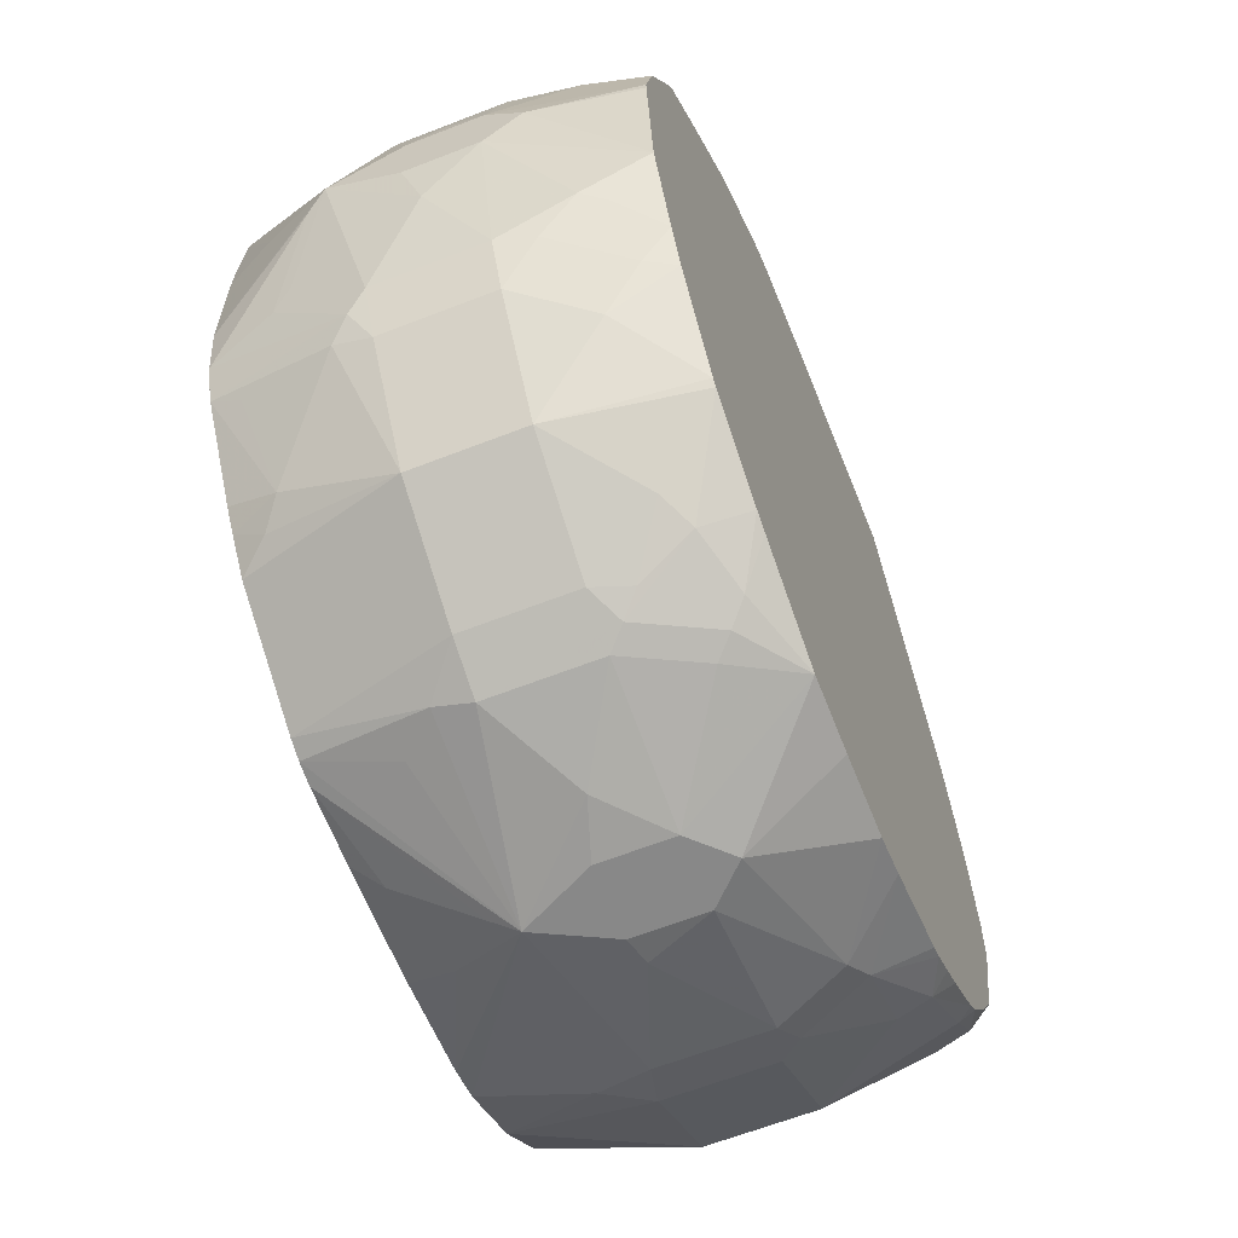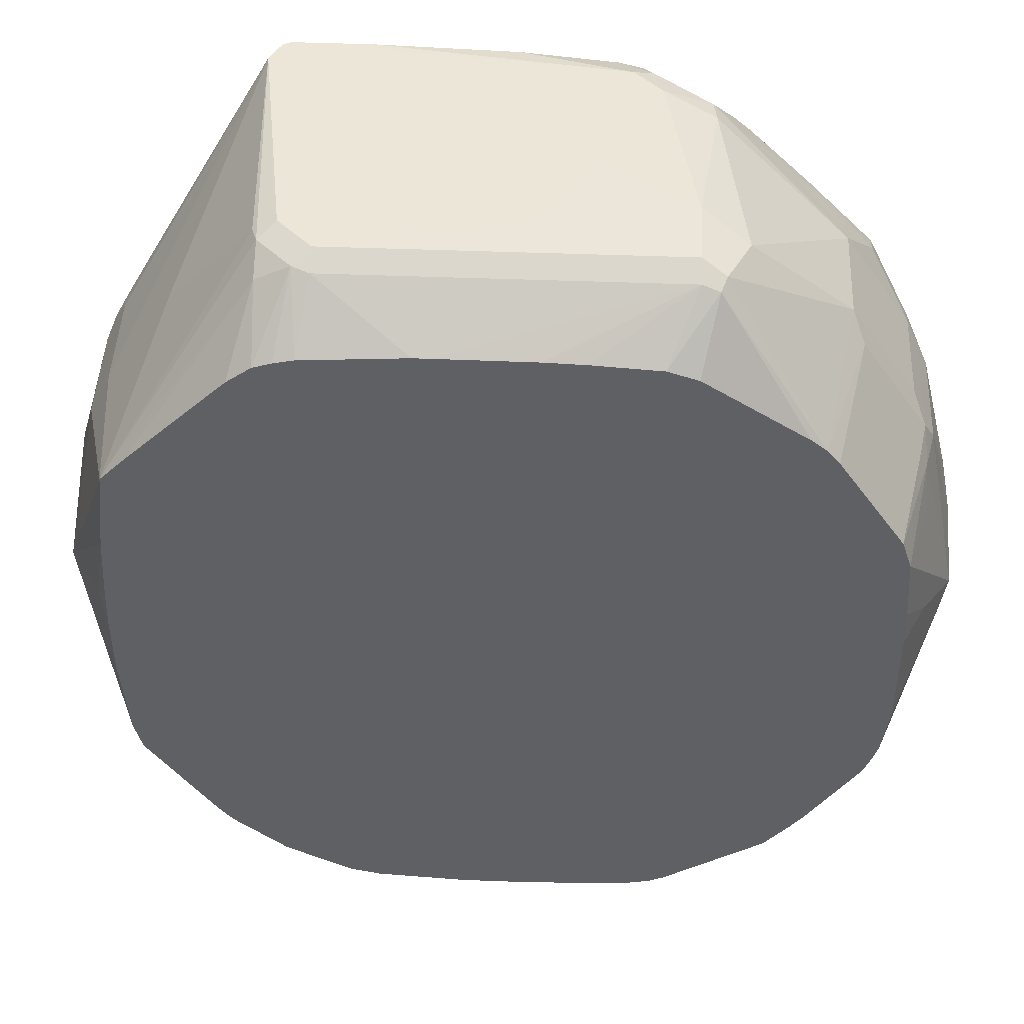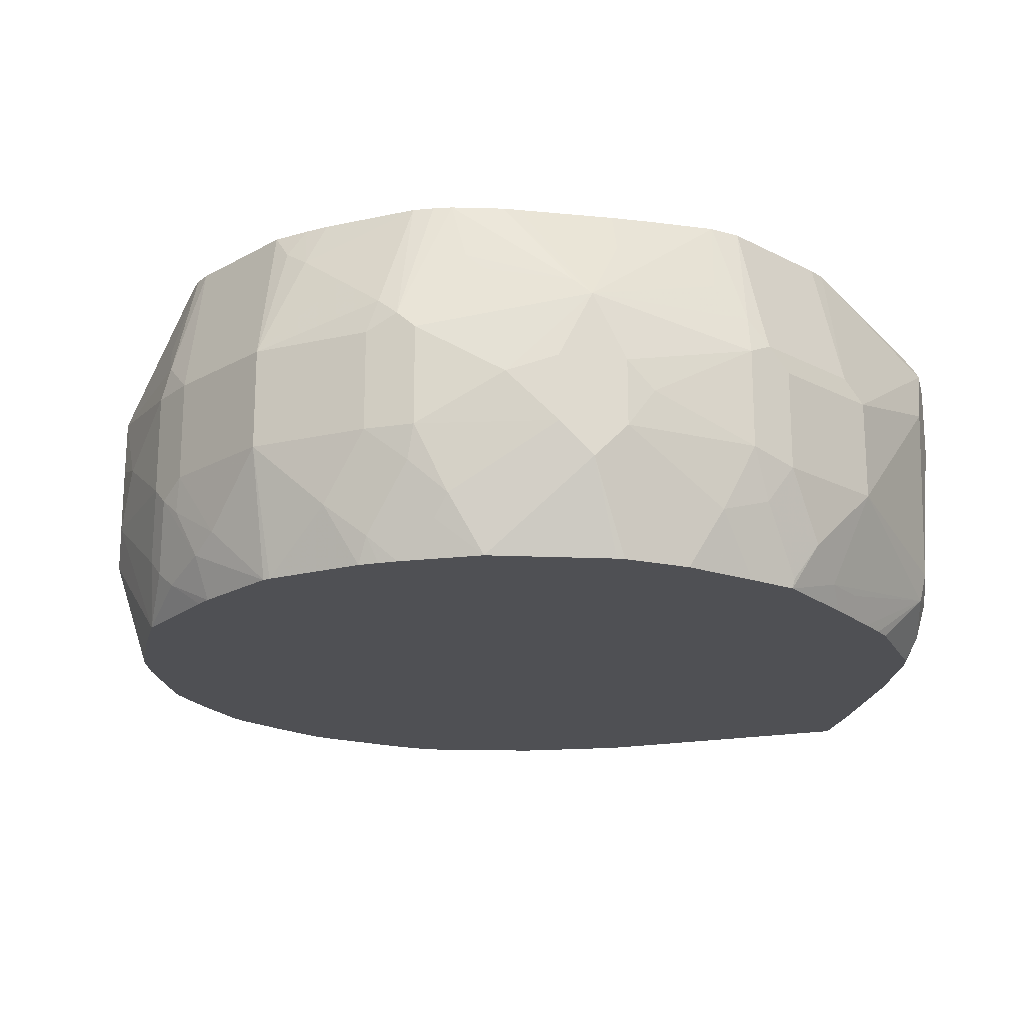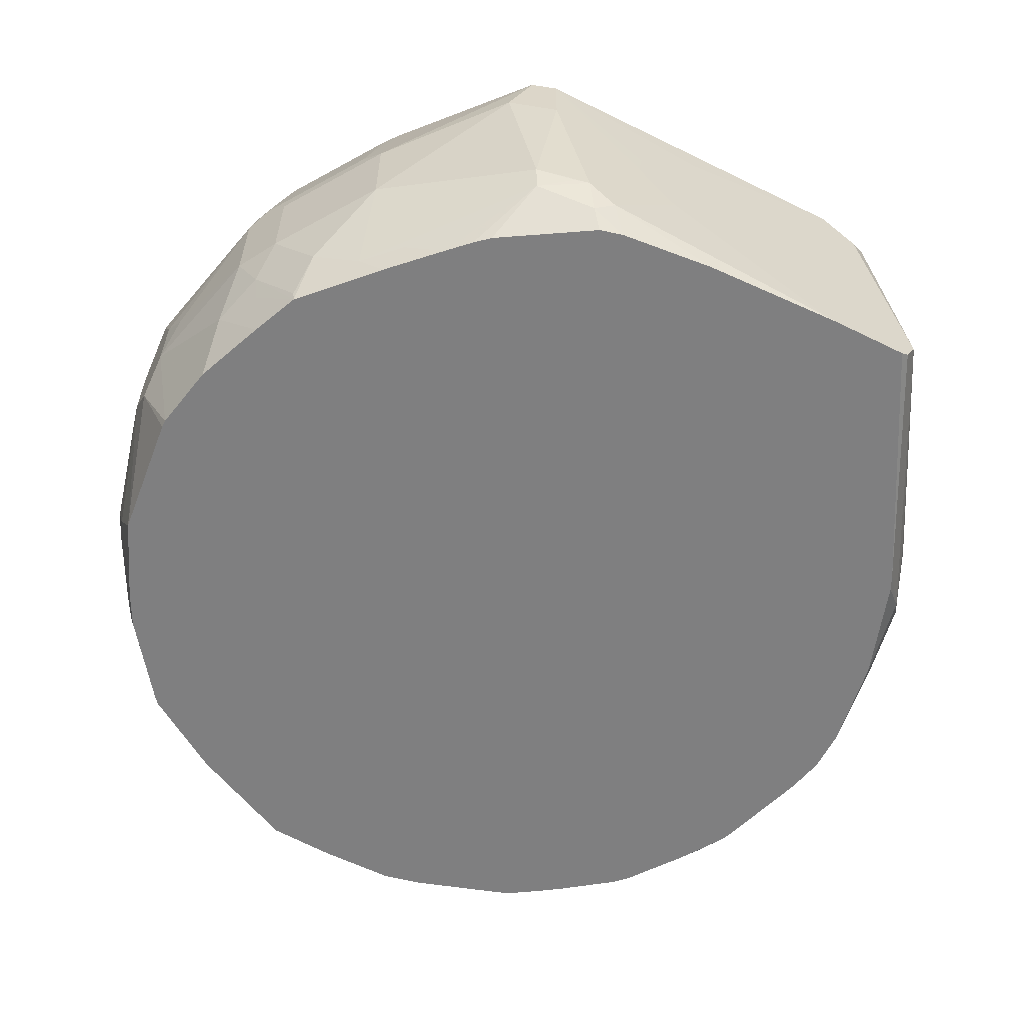
<metadata>
{"format":"obj","ext":"obj","renderer":"f3d","projection":"perspective","resolution":1024,"background":"white","views":[{"elev":-62.9,"azim":-68.4,"up":"+Z"},{"elev":46.3,"azim":-177.5,"up":"+Z"},{"elev":-19.2,"azim":-100.3,"up":"+Y"},{"elev":-59.8,"azim":-26.8,"up":"+Y"}]}
</metadata>
<code>
v -0.2712 0.4172 0.02081
v -0.2677 0.4415 0.03824
v -0.2712 0.4589 0.02081
v -0.2712 0.3963 3.991e-05
v -0.2563 0.3385 0.02081
v -0.2478 0.3385 0.06177
v -0.2503 0.3755 0.08339
v -0.2503 0.4172 0.1043
v -0.2503 0.4797 0.1043
v -0.2712 0.5006 3.991e-05
v -0.2563 0.3385 0.01608
v -0.2712 0.4172 -0.02084
v -0.2486 0.3385 -0.06148
v -0.2304 0.3385 0.1052
v -0.2364 0.3685 0.1112
v -0.2398 0.3859 0.1147
v -0.2364 0.4102 0.1321
v -0.2433 0.4241 0.1182
v -0.2433 0.4867 0.1182
v -0.245 0.5032 0.1043
v -0.2503 0.5423 0.02081
v -0.2368 0.5698 -0.03837
v -0.2368 0.5698 -0.04836
v -0.2659 0.511 -0.01043
v -0.2503 0.5215 -0.06254
v -0.2503 0.5006 -0.08342
v -0.2503 0.4797 -0.1042
v -0.2659 0.4485 -0.05213
v -0.2712 0.4589 -0.02084
v -0.245 0.5241 0.08339
v -0.2327 0.5698 0.08674
v -0.2503 0.4172 -0.1042
v -0.2503 0.3755 -0.08342
v -0.2433 0.3616 -0.09038
v -0.2282 0.3385 -0.1096
v -0.2179 0.3385 0.1344
v -0.219 0.3442 0.1356
v -0.2155 0.3685 0.1529
v -0.2364 0.4728 0.1321
v -0.1947 0.4102 0.1946
v -0.2398 0.5058 0.1147
v -0.2016 0.4867 0.1808
v -0.2266 0.5698 0.1052
v -0.2366 0.5698 0.02081
v -0.2356 0.5698 0.04557
v -0.2327 0.5698 -0.08007
v -0.245 0.5319 -0.07295
v -0.245 0.4902 -0.1147
v -0.2364 0.4797 -0.1321
v -0.245 0.3963 -0.1069
v -0.2364 0.4172 -0.1321
v -0.2242 0.3546 -0.1277
v -0.2229 0.3385 -0.1203
v -0.1773 0.3385 0.1773
v -0.1912 0.3511 0.1703
v -0.1947 0.4728 0.1946
v -0.113 0.3685 0.2572
v -0.1147 0.3859 0.2607
v -0.1321 0.4936 0.2572
v -0.1981 0.5058 0.1773
v -0.1773 0.5698 0.1773
v -0.1848 0.5698 0.1678
v -0.2294 0.5698 -0.09118
v -0.2249 0.5698 -0.1032
v -0.2372 0.5006 -0.1251
v -0.1947 0.4797 -0.1947
v -0.2155 0.3755 -0.153
v -0.1947 0.4172 -0.1947
v -0.2171 0.3385 -0.1313
v -0.1493 0.3385 0.2052
v -0.1703 0.3511 0.1912
v -0.1182 0.5284 0.2642
v -0.1364 0.3385 0.2178
v -0.1276 0.3385 0.2256
v -0.0782 0.352 0.2659
v -0.0834 0.3755 0.2711
v -0.09189 0.3774 0.2682
v -0.1043 0.4797 0.2711
v -0.1678 0.5698 0.1849
v -0.1147 0.5371 0.2607
v -0.2242 0.5527 -0.1147
v -0.1922 0.5698 -0.1538
v -0.1955 0.5423 -0.1668
v -0.2164 0.5215 -0.146
v -0.1825 0.5527 -0.1773
v -0.1683 0.5698 -0.1836
v -0.1321 0.4797 -0.2364
v -0.1808 0.3385 -0.1807
v -0.1321 0.4172 -0.2364
v -0.1529 0.3755 -0.2155
v -0.1776 0.3385 -0.1841
v -0.1043 0.5215 0.2711
v -0.07183 0.3385 0.2596
v -0.06646 0.3585 0.2711
v -0.05781 0.3385 0.2631
v -0.02585 0.4122 0.2716
v -0.04507 0.4414 0.2716
v -0.1052 0.5698 0.2266
v -0.1043 0.5354 0.2642
v -0.08674 0.5698 0.2327
v -0.1832 0.5698 -0.1657
v -0.1057 0.5698 -0.2253
v -0.1069 0.5006 -0.2451
v -0.1043 0.4797 -0.2503
v -0.1147 0.4068 -0.2451
v -0.1251 0.3963 -0.2372
v -0.1356 0.365 -0.2242
v -0.1299 0.3385 -0.2152
v -0.04507 0.4422 0.2716
v -0.04258 0.4602 0.2716
v -0.03461 0.4729 0.2716
v -0.02123 0.4871 0.2716
v 0 0.4998 0.2716
v 0.1043 0.5215 0.2711
v -0.07299 0.5319 0.2659
v 0 0.3385 0.2687
v 0.0869 0.3385 0.2716
v 0.07315 0.3444 0.2716
v -0.02123 0.4075 0.2716
v 0.1043 0.5354 0.2642
v 0.03838 0.5698 0.2368
v -0.02081 0.5698 0.2365
v -0.0456 0.5698 0.2356
v -0.09566 0.5698 -0.23
v -0.086 0.5215 -0.2451
v 0 0.5006 -0.2712
v -0.05213 0.4485 -0.2659
v -0.1043 0.4172 -0.2503
v -0.0834 0.3755 -0.2503
v -0.09386 0.365 -0.2451
v -0.1043 0.3546 -0.2372
v -0.1203 0.3385 -0.22
v 0.0378 0.474 0.2716
v 0.1251 0.5006 0.2711
v 0.1356 0.511 0.2659
v 0.1147 0.5319 0.2659
v 0.1347 0.3385 0.2716
v 0.1109 0.5698 0.2327
v 0.04836 0.5698 0.2368
v -0.0834 0.5698 -0.2328
v -0.006901 0.5145 -0.2642
v 0.0275 0.5698 -0.2365
v 0.02081 0.5423 -0.2503
v 0.0834 0.5698 -0.2328
v 0.1029 0.5698 -0.2281
v 0.09386 0.5319 -0.2399
v 0.1147 0.511 -0.2399
v 0.1043 0.4797 -0.2503
v 0.02081 0.4589 -0.2712
v -0.02081 0.4589 -0.2712
v -0.02081 0.4172 -0.2712
v -0.06174 0.3385 -0.2478
v 0.1377 0.3672 0.2716
v 0.1462 0.3548 0.2716
v 0.1356 0.5319 0.2555
v 0.139 0.5006 0.2642
v 0.2268 0.5698 0.1374
v 0.1344 0.5698 0.2264
v 0.1232 0.5698 0.23
v 0.139 0.3407 0.2716
v 0.2152 0.3385 0.1299
v -0.04035 0.5698 -0.2355
v -0.02776 0.5562 -0.2433
v -0.01417 0.5698 -0.2365
v 0.1438 0.5698 -0.2064
v 0.1321 0.4867 -0.2364
v 0.1043 0.4172 -0.2503
v 0.03822 0.4554 -0.2677
v 0.02081 0.4172 -0.2712
v 0 0.3963 -0.2712
v -0.02081 0.3385 -0.2503
v 0.146 0.3544 0.2716
v 0.2372 0.3546 0.1043
v 0.2242 0.365 0.1356
v 0.2372 0.3963 0.1252
v 0.245 0.4068 0.1147
v 0.2364 0.4172 0.1321
v 0.2364 0.4797 0.1321
v 0.1947 0.4797 0.1946
v 0.1493 0.5698 0.2152
v 0.211 0.5698 0.1539
v 0.2327 0.5698 0.08339
v 0.2433 0.4797 0.1182
v 0.2503 0.4797 0.1043
v 0.2712 0.5006 3.991e-05
v 0.1391 0.3407 0.2716
v 0.2176 0.3385 0.1252
v 0.1773 0.5698 -0.1773
v 0.1947 0.4867 -0.1947
v 0.1321 0.4241 -0.2364
v 0.1182 0.4102 -0.2433
v 0.0834 0.3755 -0.2503
v 0.02559 0.3385 -0.2503
v 0.2199 0.3385 0.1204
v 0.2408 0.3385 0.05779
v 0.245 0.365 0.09386
v 0.2503 0.4172 0.1043
v 0.2433 0.4172 0.1182
v 0.2642 0.5145 0.006946
v 0.2433 0.5562 0.02777
v 0.2355 0.5698 0.04031
v 0.2659 0.4485 0.0521
v 0.2712 0.4589 0.02081
v 0.2712 0.4589 -0.02084
v 0.2503 0.4797 -0.1042
v 0.2503 0.5006 -0.08342
v 0.2503 0.5215 -0.06254
v 0.2281 0.5698 -0.1029
v 0.2327 0.5698 -0.08342
v 0.2503 0.5423 -0.02084
v 0.2366 0.5698 -0.02748
v 0.1863 0.5698 -0.1655
v 0.1947 0.4241 -0.1947
v 0.1912 0.5458 -0.1703
v 0.1947 0.5284 -0.1738
v 0.2155 0.5076 -0.153
v 0.2364 0.4867 -0.1321
v 0.09731 0.3685 -0.2433
v 0.1808 0.4102 -0.2016
v 0.139 0.3685 -0.2224
v 0.04905 0.3385 -0.2451
v 0.04167 0.3385 -0.2467
v 0.245 0.3442 0.0521
v 0.2503 0.3385 3.991e-05
v 0.2503 0.3546 0.04169
v 0.2503 0.3755 0.08339
v 0.2712 0.4172 0.02081
v 0.2366 0.5698 0.01417
v 0.2712 0.4172 -0.02084
v 0.2677 0.4554 -0.03821
v 0.2398 0.511 -0.1147
v 0.2503 0.4172 -0.1042
v 0.2155 0.5493 -0.1321
v 0.2364 0.4241 -0.1321
v 0.2155 0.3824 -0.153
v 0.1808 0.3477 -0.1807
v 0.1356 0.3494 -0.219
v 0.1116 0.3385 -0.2242
v 0.1043 0.3385 -0.2272
v 0.2503 0.3385 -0.02562
v 0.2712 0.3963 3.991e-05
v 0.2503 0.3755 -0.08342
v 0.2433 0.4102 -0.1182
v 0.2225 0.3685 -0.139
v 0.1817 0.3385 -0.173
v 0.1731 0.3385 -0.1817
v 0.219 0.3494 -0.1355
v 0.142 0.3385 -0.2045
v 0.1269 0.3385 -0.2146
v 0.2467 0.3385 -0.04172
v 0.2433 0.3685 -0.09734
v 0.245 0.3385 -0.04905
v 0.2045 0.3385 -0.142
v 0.2242 0.3385 -0.1116
v 0.2146 0.3385 -0.1269
v 0.2272 0.3385 -0.1042
f 135 154 156
f 135 156 157
f 135 157 155
f 142 144 143
f 136 155 158
f 140 162 163
f 136 159 138
f 137 161 160
f 141 164 142
f 140 163 141
f 135 155 136
f 136 158 159
f 141 163 164
f 126 140 141
f 134 153 154
f 133 153 134
f 131 152 132
f 130 152 131
f 129 152 130
f 129 151 152
f 128 151 129
f 127 151 128
f 127 150 151
f 126 150 127
f 126 169 170
f 126 151 150
f 145 165 147
f 126 170 151
f 134 154 135
f 145 147 146
f 157 183 184
f 147 165 166
f 161 173 172
f 126 149 169
f 161 187 173
f 160 161 186
f 157 185 182
f 157 184 185
f 157 178 183
f 157 179 178
f 156 179 157
f 155 181 180
f 155 157 181
f 155 180 158
f 154 179 156
f 147 166 148
f 154 178 179
f 154 176 177
f 154 175 176
f 154 174 175
f 154 173 174
f 154 172 173
f 152 170 171
f 151 170 152
f 149 168 169
f 148 191 167
f 148 190 191
f 148 166 190
f 148 168 149
f 148 167 168
f 154 177 178
f 126 148 149
f 94 116 117
f 126 146 147
f 99 139 121
f 99 120 139
f 96 109 97
f 96 110 109
f 96 111 110
f 96 112 111
f 96 113 112
f 96 133 113
f 96 153 133
f 96 154 153
f 96 172 154
f 96 186 172
f 96 160 186
f 99 121 122
f 96 137 160
f 96 118 117
f 96 119 118
f 94 118 119
f 94 117 118
f 94 95 116
f 92 115 99
f 92 136 115
f 92 114 136
f 92 113 114
f 92 112 113
f 92 111 112
f 92 110 111
f 161 172 186
f 96 117 137
f 126 147 148
f 99 122 123
f 99 115 136
f 126 145 146
f 126 144 145
f 126 143 144
f 126 142 143
f 126 141 142
f 124 126 125
f 124 140 126
f 120 138 139
f 120 136 138
f 114 135 136
f 114 134 135
f 114 133 134
f 113 133 114
f 99 123 100
f 108 131 132
f 107 130 131
f 105 107 106
f 105 130 107
f 105 129 130
f 105 128 129
f 104 128 105
f 104 127 128
f 104 126 127
f 103 124 125
f 103 126 104
f 103 125 126
f 102 124 103
f 99 136 120
f 107 131 108
f 162 164 163
f 236 247 245
f 165 189 166
f 219 236 237
f 218 239 221
f 218 238 239
f 218 237 238
f 251 256 254
f 218 220 237
f 217 233 231
f 216 233 217
f 215 233 216
f 214 233 215
f 213 236 219
f 213 235 236
f 213 234 235
f 219 237 220
f 212 233 214
f 208 233 212
f 208 231 233
f 207 231 208
f 206 231 207
f 205 217 231
f 205 234 217
f 205 243 234
f 205 232 243
f 205 230 232
f 205 231 206
f 204 230 205
f 204 229 230
f 202 227 203
f 209 211 210
f 200 228 201
f 223 224 225
f 224 241 225
f 92 109 110
f 251 252 256
f 247 255 253
f 247 254 255
f 247 251 254
f 245 247 253
f 244 251 247
f 243 251 244
f 242 252 251
f 242 250 252
f 240 242 241
f 240 250 242
f 237 249 238
f 224 240 241
f 237 248 249
f 236 244 247
f 236 246 237
f 236 245 246
f 235 244 236
f 234 244 235
f 234 243 244
f 232 251 243
f 232 242 251
f 229 232 230
f 229 242 232
f 229 241 242
f 226 241 227
f 225 241 226
f 237 246 248
f 165 188 189
f 199 228 200
f 197 227 202
f 185 203 227
f 184 202 185
f 184 197 202
f 183 197 184
f 183 198 197
f 182 200 201
f 182 199 200
f 182 185 199
f 177 183 178
f 177 198 183
f 176 196 197
f 176 198 177
f 176 197 198
f 185 227 241
f 175 196 176
f 173 195 196
f 173 194 195
f 173 187 194
f 173 175 174
f 170 193 171
f 170 192 193
f 169 192 170
f 167 169 168
f 167 192 169
f 167 218 192
f 167 191 218
f 166 213 190
f 166 189 213
f 173 196 175
f 199 211 228
f 185 241 229
f 185 204 205
f 197 226 227
f 196 226 197
f 196 225 226
f 196 223 225
f 195 224 223
f 195 223 196
f 192 222 193
f 192 221 222
f 192 218 221
f 191 220 218
f 191 219 220
f 190 219 191
f 190 213 219
f 185 229 204
f 189 234 213
f 189 216 217
f 189 215 216
f 189 214 215
f 189 212 214
f 188 212 189
f 185 202 203
f 185 211 199
f 185 210 211
f 185 209 210
f 185 208 209
f 185 207 208
f 185 206 207
f 185 205 206
f 189 217 234
f 91 107 108
f 5 253 255
f 90 107 91
f 17 39 19
f 16 38 17
f 16 37 38
f 16 36 37
f 15 36 16
f 14 36 15
f 13 34 35
f 13 33 34
f 12 33 13
f 12 32 33
f 12 28 32
f 12 29 28
f 10 31 21
f 10 30 31
f 10 20 30
f 10 28 29
f 10 27 28
f 10 26 27
f 10 25 26
f 10 24 25
f 10 23 24
f 10 22 23
f 10 21 22
f 9 20 10
f 9 19 20
f 8 19 9
f 8 18 19
f 17 19 18
f 17 38 40
f 17 40 56
f 17 56 39
f 22 180 181
f 22 158 180
f 22 159 158
f 22 138 159
f 22 139 138
f 22 121 139
f 22 122 121
f 22 123 122
f 22 100 123
f 22 98 100
f 22 79 98
f 22 61 79
f 22 62 61
f 8 17 18
f 22 43 62
f 22 45 31
f 22 44 45
f 21 45 44
f 21 31 45
f 21 44 22
f 20 31 30
f 20 43 31
f 20 41 43
f 19 60 41
f 19 42 60
f 19 56 42
f 19 39 56
f 19 41 20
f 22 31 43
f 8 16 17
f 7 16 8
f 7 15 16
f 5 193 222
f 5 171 193
f 5 152 171
f 5 132 152
f 5 108 132
f 5 91 108
f 5 88 91
f 5 69 88
f 5 53 69
f 5 35 53
f 5 13 35
f 5 11 13
f 4 13 11
f 5 222 221
f 4 12 13
f 3 9 10
f 2 9 3
f 1 8 2
f 1 7 8
f 1 6 7
f 1 5 6
f 1 4 5
f 1 12 4
f 1 29 12
f 1 10 29
f 1 3 10
f 1 2 3
f 90 106 107
f 4 11 5
f 22 181 157
f 5 221 239
f 5 238 249
f 7 14 15
f 6 14 7
f 5 14 6
f 5 36 14
f 5 54 36
f 5 70 54
f 5 73 70
f 5 74 73
f 5 93 74
f 5 95 93
f 5 116 95
f 5 117 116
f 5 137 117
f 5 239 238
f 5 161 137
f 5 194 187
f 5 195 194
f 5 224 195
f 5 240 224
f 5 250 240
f 5 252 250
f 5 256 252
f 5 254 256
f 5 255 254
f 5 245 253
f 5 246 245
f 5 248 246
f 5 249 248
f 5 187 161
f 22 157 182
f 2 8 9
f 22 201 228
f 66 84 83
f 66 89 68
f 66 102 87
f 66 86 102
f 66 85 86
f 65 84 66
f 65 81 84
f 64 83 81
f 64 82 83
f 64 81 65
f 61 80 79
f 61 72 80
f 59 92 72
f 66 83 85
f 59 78 92
f 58 76 78
f 58 77 76
f 57 70 73
f 57 71 70
f 57 77 58
f 57 76 77
f 57 75 76
f 57 74 75
f 57 73 74
f 56 72 61
f 56 59 72
f 55 71 57
f 54 71 55
f 58 78 59
f 54 70 71
f 67 68 88
f 68 89 90
f 22 182 201
f 89 105 106
f 87 102 103
f 87 105 89
f 87 104 105
f 87 103 104
f 85 101 86
f 83 101 85
f 82 101 83
f 81 83 84
f 80 100 98
f 89 106 90
f 80 99 100
f 67 88 69
f 80 92 99
f 78 109 92
f 78 97 109
f 76 97 78
f 76 96 97
f 76 119 96
f 76 94 119
f 75 95 94
f 75 93 95
f 75 94 76
f 74 93 75
f 72 92 80
f 68 91 88
f 68 90 91
f 79 80 98
f 52 69 53
f 66 87 89
f 51 68 67
f 27 32 28
f 26 48 27
f 25 48 26
f 25 47 48
f 24 46 47
f 24 47 25
f 23 46 24
f 22 46 23
f 22 63 46
f 22 64 63
f 22 82 64
f 22 101 82
f 22 86 101
f 27 48 49
f 22 102 86
f 22 140 124
f 22 162 140
f 22 164 162
f 22 142 164
f 22 144 142
f 22 145 144
f 22 165 145
f 22 188 165
f 22 212 188
f 22 208 212
f 52 67 69
f 22 211 209
f 22 228 211
f 22 124 102
f 27 49 51
f 22 209 208
f 32 50 33
f 27 51 32
f 50 67 52
f 49 68 51
f 49 66 68
f 49 65 66
f 48 65 49
f 48 64 65
f 48 63 64
f 46 48 47
f 46 63 48
f 42 62 60
f 42 61 62
f 42 56 61
f 41 62 43
f 50 51 67
f 40 59 56
f 33 50 34
f 32 51 50
f 34 50 52
f 34 52 35
f 41 60 62
f 36 54 55
f 35 52 53
f 36 38 37
f 38 55 40
f 40 55 57
f 40 57 58
f 40 58 59
f 36 55 38

</code>
